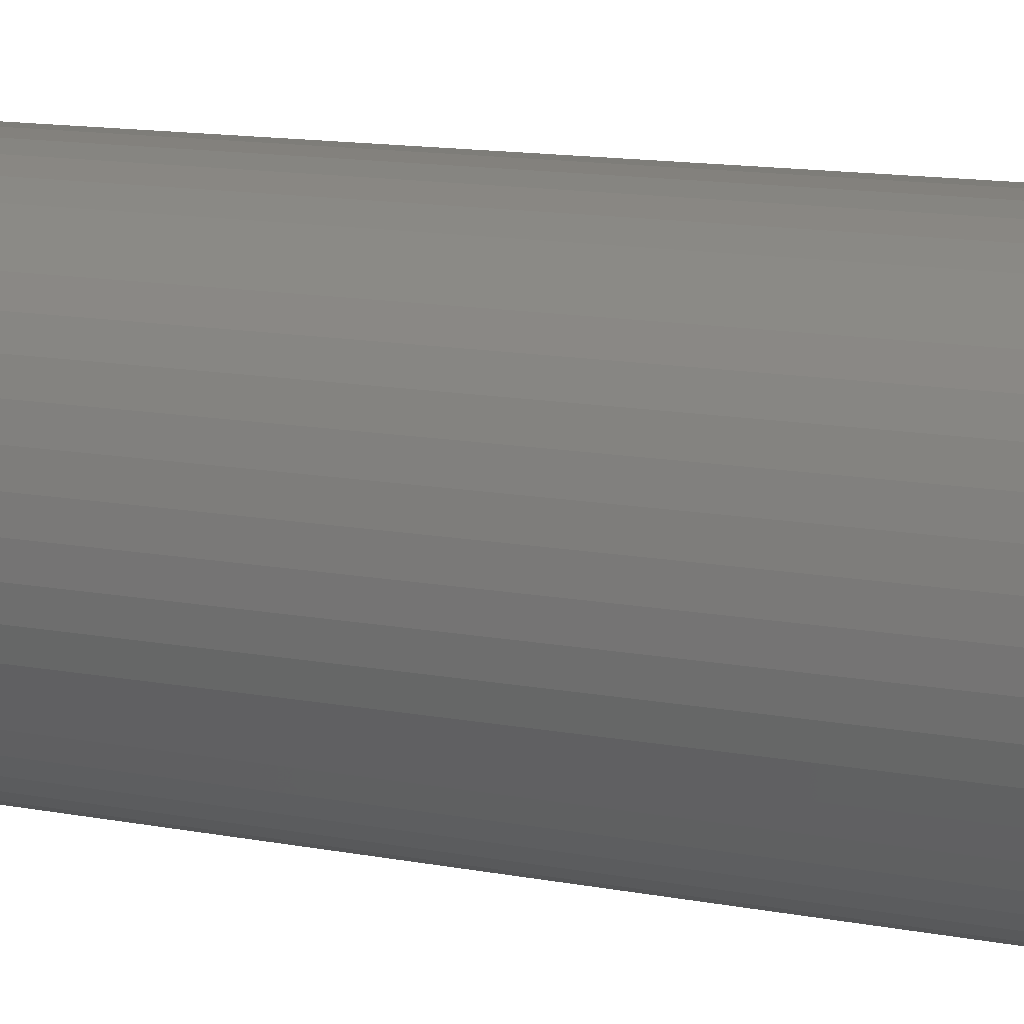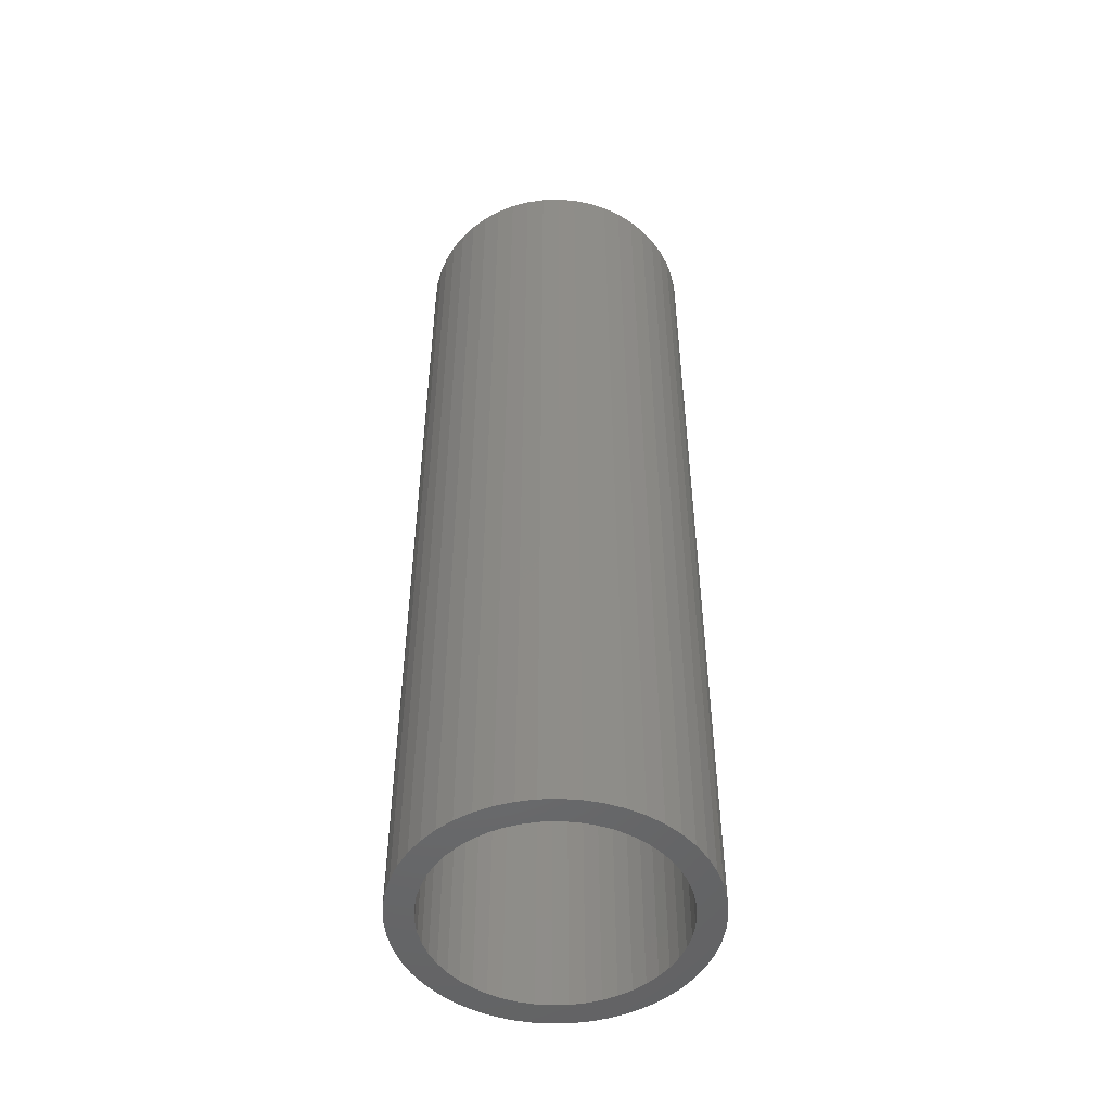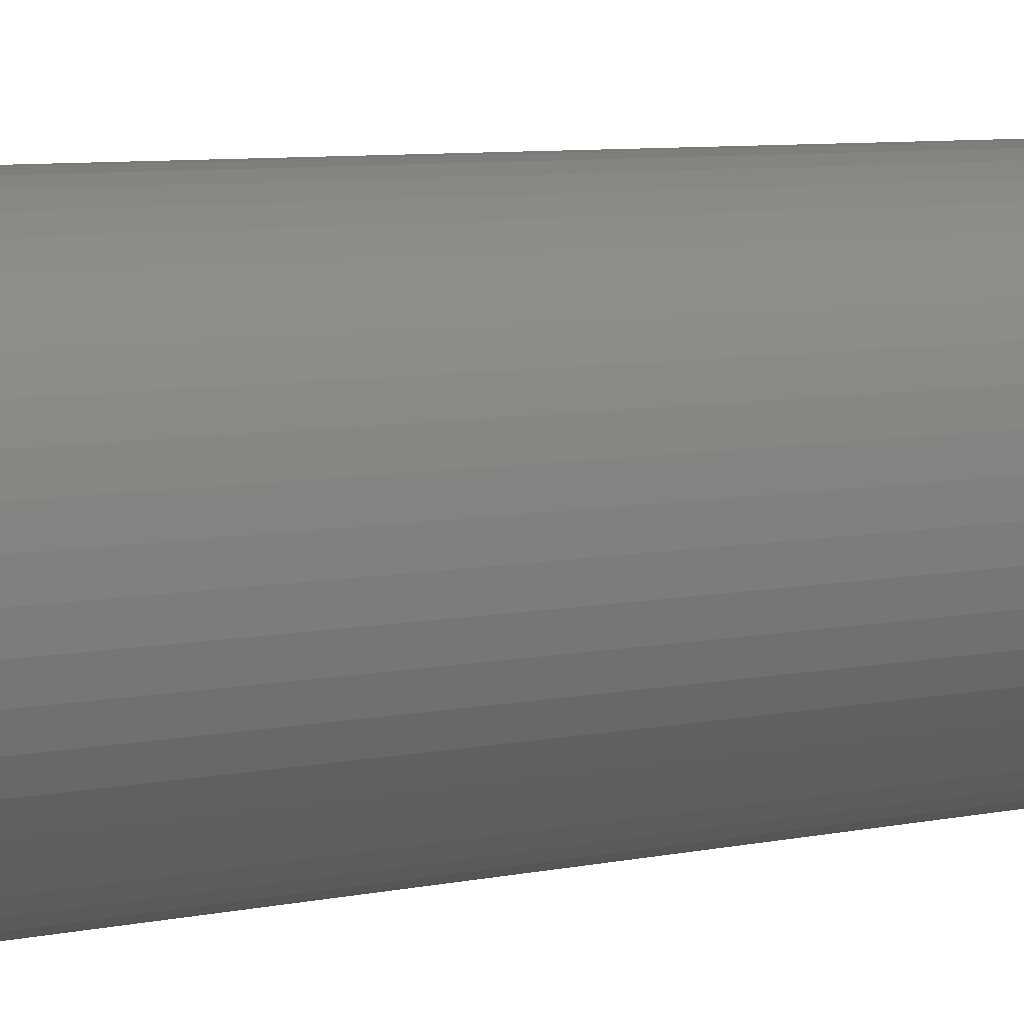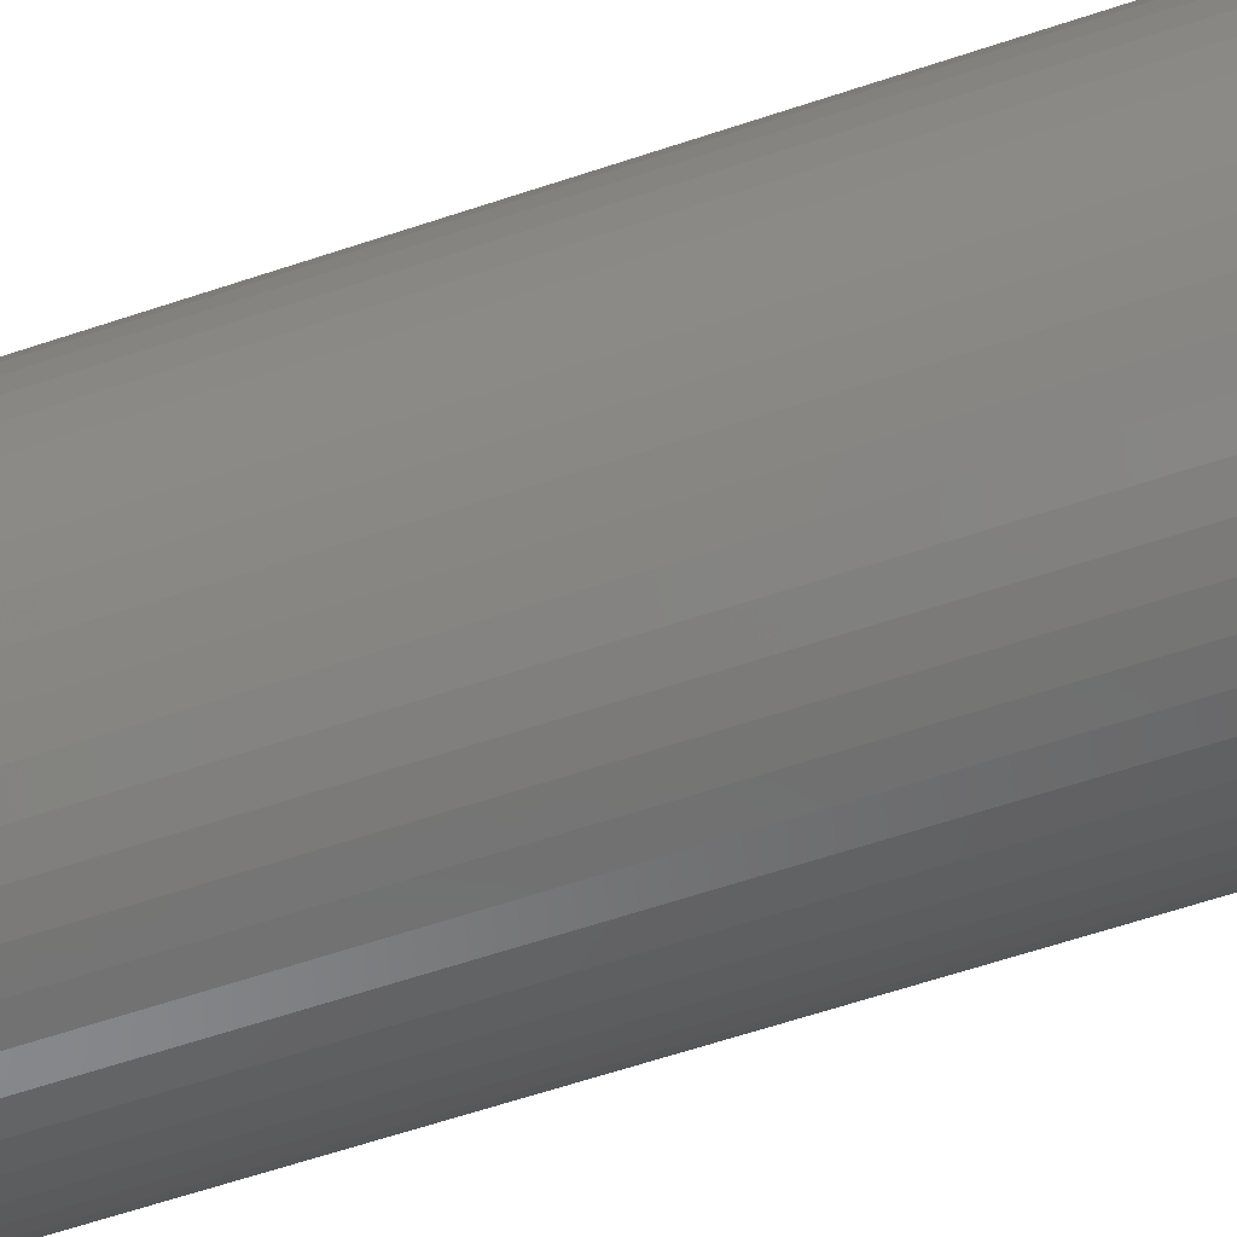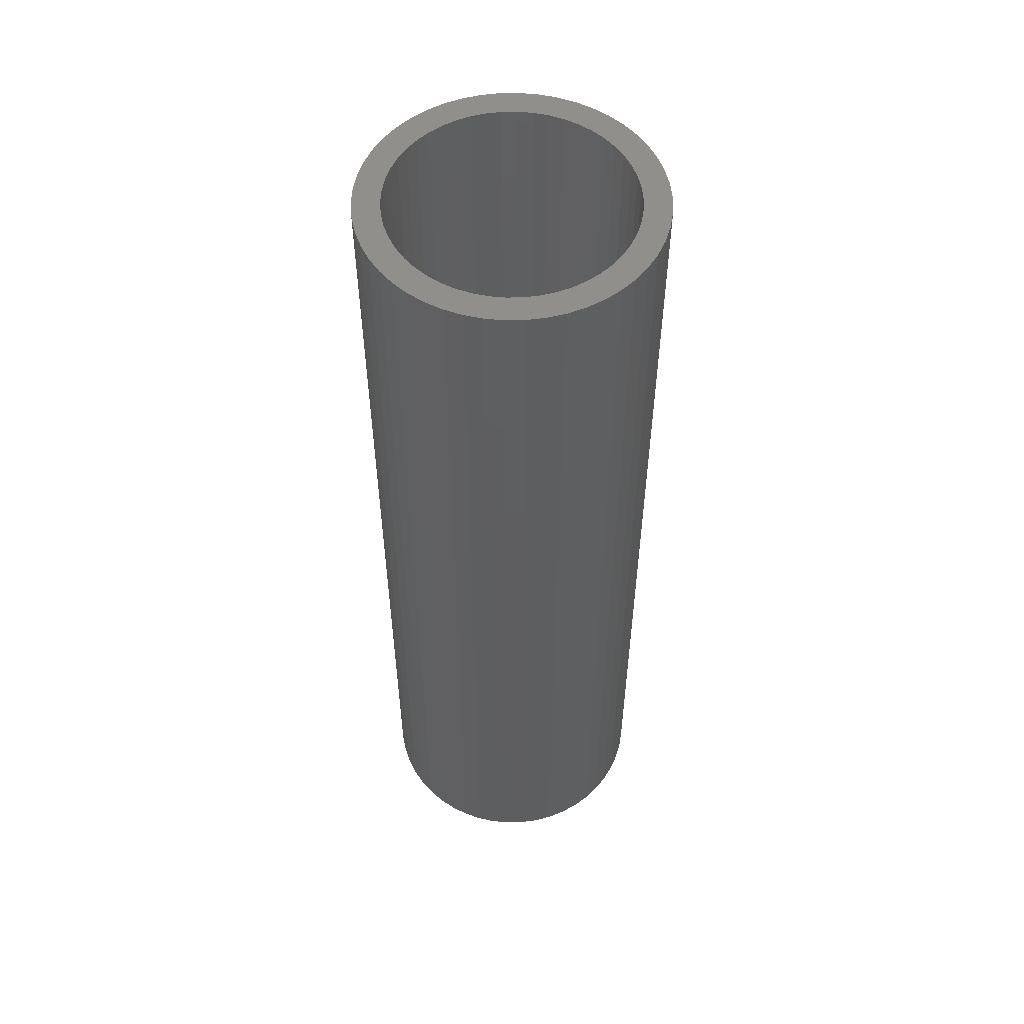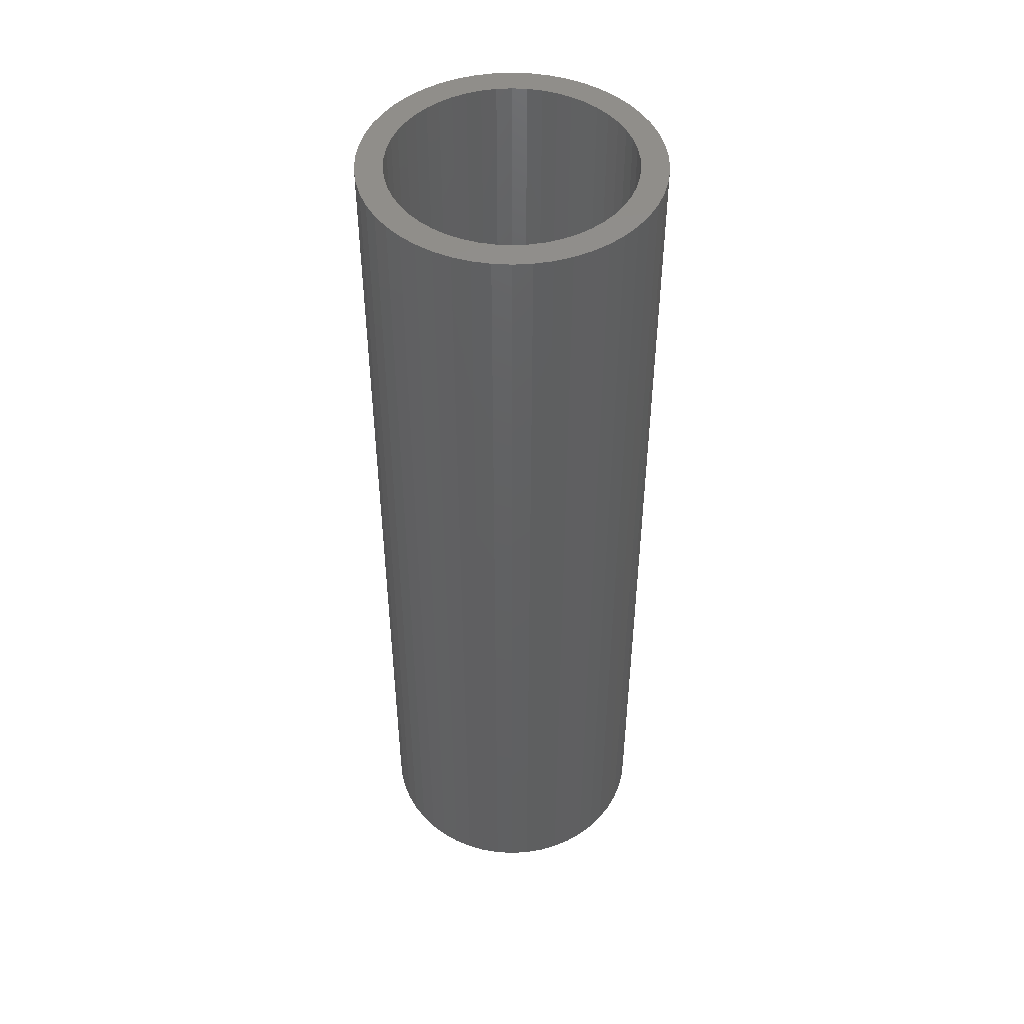
<metadata>
{"format":"stl","ext":"stl","renderer":"f3d","projection":"perspective","resolution":1024,"background":"white","views":[{"elev":10.4,"azim":-61.3,"up":"+Y"},{"elev":-50.2,"azim":-41.1,"up":"+Z"},{"elev":6.2,"azim":-125.6,"up":"+Y"},{"elev":-60.9,"azim":109.0,"up":"+Y"},{"elev":53.8,"azim":121.3,"up":"+Z"},{"elev":47.5,"azim":-10.9,"up":"+Z"}]}
</metadata>
<code>
# stl→obj: 200 verts, 400 faces
v 2.75 0 9
v 2.728 0.3447 -9
v 2.728 0.3447 9
v 2.75 0 -9
v -2.75 0 -9
v -2.728 0.3447 9
v -2.728 0.3447 -9
v -2.75 0 9
v 0.1727 2.745 -9
v -0.1727 2.745 9
v 0.1727 2.745 9
v -0.1727 2.745 -9
v -0.1727 -2.745 -9
v 0.1727 -2.745 9
v -0.1727 -2.745 9
v 0.1727 -2.745 -9
v 2.005 1.883 -9
v 1.753 2.119 9
v 2.005 1.883 9
v 1.753 2.119 -9
v -1.753 2.119 -9
v -2.005 1.883 9
v -1.753 2.119 9
v -2.005 1.883 -9
v -0.8498 2.615 -9
v -1.171 2.488 9
v -0.8498 2.615 9
v -1.171 2.488 -9
v 2.41 -1.325 9
v 2.557 -1.012 -9
v 2.557 -1.012 9
v 2.41 -1.325 -9
v 2.557 1.012 9
v 2.41 1.325 -9
v 2.41 1.325 9
v 2.557 1.012 -9
v 1.171 2.488 -9
v 0.8498 2.615 9
v 1.171 2.488 9
v 0.8498 2.615 -9
v 1.474 2.322 9
v 1.474 2.322 -9
v -2.557 1.012 -9
v -2.41 1.325 9
v -2.41 1.325 -9
v -2.557 1.012 9
v -2.225 1.616 -9
v -2.225 1.616 9
v 2.25 0 9
v 2.232 0.282 9
v 2.664 0.6839 9
v 2.728 -0.3447 9
v 2.179 0.5596 9
v 2.232 -0.282 9
v 2.092 0.8283 9
v 2.664 -0.6839 9
v 2.179 -0.5596 9
v 1.972 1.084 9
v 2.225 1.616 9
v 1.82 1.323 9
v 1.64 1.54 9
v 1.434 1.734 9
v 1.206 1.9 9
v 0.958 2.036 9
v 0.6953 2.14 9
v 0.5153 2.701 9
v 0.4216 2.21 9
v 0.1413 2.246 9
v -0.1413 2.246 9
v -0.4216 2.21 9
v -0.5153 2.701 9
v -0.6953 2.14 9
v -0.958 2.036 9
v -1.206 1.9 9
v -1.474 2.322 9
v -1.434 1.734 9
v -1.64 1.54 9
v -1.82 1.323 9
v -1.972 1.084 9
v -2.092 0.8283 9
v -2.179 0.5596 9
v -2.664 0.6839 9
v 2.092 -0.8283 9
v 1.972 -1.084 9
v 2.225 -1.616 9
v 1.82 -1.323 9
v 2.005 -1.883 9
v 1.64 -1.54 9
v 1.753 -2.119 9
v 1.434 -1.734 9
v 1.474 -2.322 9
v 1.206 -1.9 9
v 1.171 -2.488 9
v 0.958 -2.036 9
v 0.8498 -2.615 9
v 0.6953 -2.14 9
v 0.5153 -2.701 9
v 0.4216 -2.21 9
v 0.1413 -2.246 9
v -0.1413 -2.246 9
v -0.4216 -2.21 9
v -0.5153 -2.701 9
v -0.6953 -2.14 9
v -0.8498 -2.615 9
v -0.958 -2.036 9
v -1.171 -2.488 9
v -1.206 -1.9 9
v -1.474 -2.322 9
v -1.434 -1.734 9
v -1.753 -2.119 9
v -1.64 -1.54 9
v -2.005 -1.883 9
v -1.82 -1.323 9
v -2.225 -1.616 9
v -1.972 -1.084 9
v -2.41 -1.325 9
v -2.092 -0.8283 9
v -2.557 -1.012 9
v -2.179 -0.5596 9
v -2.664 -0.6839 9
v -2.232 -0.282 9
v -2.728 -0.3447 9
v -2.25 0 9
v -2.232 0.282 9
v -1.474 2.322 -9
v -0.5153 2.701 -9
v 2.25 0 -9
v 2.728 -0.3447 -9
v 2.232 -0.282 -9
v 2.664 -0.6839 -9
v 2.179 -0.5596 -9
v 2.232 0.282 -9
v 2.092 -0.8283 -9
v 2.664 0.6839 -9
v 2.179 0.5596 -9
v 1.972 -1.084 -9
v 2.225 -1.616 -9
v 1.82 -1.323 -9
v 2.005 -1.883 -9
v 1.64 -1.54 -9
v 1.753 -2.119 -9
v 1.434 -1.734 -9
v 1.474 -2.322 -9
v 1.206 -1.9 -9
v 1.171 -2.488 -9
v 0.958 -2.036 -9
v 0.8498 -2.615 -9
v 0.6953 -2.14 -9
v 0.5153 -2.701 -9
v 0.4216 -2.21 -9
v 0.1413 -2.246 -9
v -0.1413 -2.246 -9
v -0.4216 -2.21 -9
v -0.5153 -2.701 -9
v -0.6953 -2.14 -9
v -0.8498 -2.615 -9
v -0.958 -2.036 -9
v -1.171 -2.488 -9
v -1.206 -1.9 -9
v -1.474 -2.322 -9
v -1.434 -1.734 -9
v -1.753 -2.119 -9
v -1.64 -1.54 -9
v -2.005 -1.883 -9
v -1.82 -1.323 -9
v -2.225 -1.616 -9
v -1.972 -1.084 -9
v -2.41 -1.325 -9
v -2.092 -0.8283 -9
v -2.557 -1.012 -9
v -2.179 -0.5596 -9
v -2.664 -0.6839 -9
v 2.092 0.8283 -9
v 1.972 1.084 -9
v 2.225 1.616 -9
v 1.82 1.323 -9
v 1.64 1.54 -9
v 1.434 1.734 -9
v 1.206 1.9 -9
v 0.958 2.036 -9
v 0.6953 2.14 -9
v 0.5153 2.701 -9
v 0.4216 2.21 -9
v 0.1413 2.246 -9
v -0.1413 2.246 -9
v -0.4216 2.21 -9
v -0.6953 2.14 -9
v -0.958 2.036 -9
v -1.206 1.9 -9
v -1.434 1.734 -9
v -1.64 1.54 -9
v -1.82 1.323 -9
v -1.972 1.084 -9
v -2.092 0.8283 -9
v -2.179 0.5596 -9
v -2.664 0.6839 -9
v -2.232 0.282 -9
v -2.25 0 -9
v -2.232 -0.282 -9
v -2.728 -0.3447 -9
f 1 2 3
f 2 1 4
f 5 6 7
f 6 5 8
f 9 10 11
f 10 9 12
f 13 14 15
f 14 13 16
f 17 18 19
f 18 17 20
f 21 22 23
f 22 21 24
f 25 26 27
f 26 25 28
f 29 30 31
f 30 29 32
f 33 34 35
f 34 33 36
f 37 38 39
f 38 37 40
f 20 41 18
f 41 20 42
f 43 44 45
f 44 43 46
f 47 22 24
f 22 47 48
f 49 1 3
f 50 3 51
f 1 49 52
f 53 51 33
f 54 52 49
f 55 33 35
f 52 54 56
f 57 56 54
f 3 50 49
f 58 35 59
f 51 53 50
f 33 55 53
f 60 59 19
f 35 58 55
f 59 60 58
f 61 19 18
f 19 61 60
f 62 18 41
f 18 62 61
f 41 63 62
f 39 63 41
f 39 64 63
f 38 64 39
f 38 65 64
f 66 65 38
f 66 67 65
f 11 67 66
f 11 68 67
f 11 69 68
f 10 69 11
f 10 70 69
f 71 70 10
f 71 72 70
f 27 72 71
f 27 73 72
f 26 73 27
f 26 74 73
f 75 74 26
f 74 75 76
f 23 76 75
f 76 23 77
f 22 77 23
f 77 22 78
f 48 78 22
f 78 48 79
f 44 79 48
f 79 44 80
f 46 80 44
f 80 46 81
f 82 81 46
f 56 57 31
f 83 31 57
f 31 83 29
f 84 29 83
f 29 84 85
f 86 85 84
f 85 86 87
f 88 87 86
f 87 88 89
f 90 89 88
f 89 90 91
f 92 91 90
f 92 93 91
f 94 93 92
f 94 95 93
f 96 95 94
f 96 97 95
f 98 97 96
f 98 14 97
f 99 14 98
f 100 14 99
f 100 15 14
f 101 15 100
f 101 102 15
f 103 102 101
f 103 104 102
f 105 104 103
f 105 106 104
f 107 106 105
f 108 107 109
f 107 108 106
f 110 109 111
f 109 110 108
f 112 111 113
f 114 113 115
f 111 112 110
f 116 115 117
f 118 117 119
f 113 114 112
f 120 119 121
f 122 121 123
f 81 82 124
f 115 116 114
f 6 124 82
f 117 118 116
f 124 6 123
f 119 120 118
f 8 123 6
f 121 122 120
f 123 8 122
f 28 75 26
f 75 28 125
f 126 27 71
f 27 126 25
f 127 4 128
f 129 128 130
f 4 127 2
f 131 130 30
f 132 2 127
f 133 30 32
f 2 132 134
f 135 134 132
f 128 129 127
f 136 32 137
f 130 131 129
f 30 133 131
f 138 137 139
f 32 136 133
f 137 138 136
f 140 139 141
f 139 140 138
f 142 141 143
f 141 142 140
f 143 144 142
f 145 144 143
f 145 146 144
f 147 146 145
f 147 148 146
f 149 148 147
f 149 150 148
f 16 150 149
f 16 151 150
f 16 152 151
f 13 152 16
f 13 153 152
f 154 153 13
f 154 155 153
f 156 155 154
f 156 157 155
f 158 157 156
f 158 159 157
f 160 159 158
f 159 160 161
f 162 161 160
f 161 162 163
f 164 163 162
f 163 164 165
f 166 165 164
f 165 166 167
f 168 167 166
f 167 168 169
f 170 169 168
f 169 170 171
f 172 171 170
f 134 135 36
f 173 36 135
f 36 173 34
f 174 34 173
f 34 174 175
f 176 175 174
f 175 176 17
f 177 17 176
f 17 177 20
f 178 20 177
f 20 178 42
f 179 42 178
f 179 37 42
f 180 37 179
f 180 40 37
f 181 40 180
f 181 182 40
f 183 182 181
f 183 9 182
f 184 9 183
f 185 9 184
f 185 12 9
f 186 12 185
f 186 126 12
f 187 126 186
f 187 25 126
f 188 25 187
f 188 28 25
f 189 28 188
f 125 189 190
f 189 125 28
f 21 190 191
f 190 21 125
f 24 191 192
f 47 192 193
f 191 24 21
f 45 193 194
f 43 194 195
f 192 47 24
f 196 195 197
f 7 197 198
f 171 172 199
f 193 45 47
f 200 199 172
f 194 43 45
f 199 200 198
f 195 196 43
f 5 198 200
f 197 7 196
f 198 5 7
f 147 93 95
f 93 147 145
f 51 36 33
f 36 51 134
f 3 134 51
f 134 3 2
f 59 17 19
f 17 59 175
f 35 175 59
f 175 35 34
f 40 66 38
f 66 40 182
f 182 11 66
f 11 182 9
f 42 39 41
f 39 42 37
f 45 48 47
f 48 45 44
f 196 46 43
f 46 196 82
f 7 82 196
f 82 7 6
f 125 23 75
f 23 125 21
f 12 71 10
f 71 12 126
f 52 4 1
f 4 52 128
f 87 137 85
f 137 87 139
f 164 110 112
f 110 164 162
f 168 118 170
f 118 168 116
f 164 114 166
f 114 164 112
f 145 91 93
f 91 145 143
f 31 130 56
f 130 31 30
f 85 32 29
f 32 85 137
f 172 122 200
f 122 172 120
f 200 8 5
f 8 200 122
f 170 120 172
f 120 170 118
f 143 89 91
f 89 143 141
f 149 95 97
f 95 149 147
f 16 97 14
f 97 16 149
f 56 128 52
f 128 56 130
f 154 15 102
f 15 154 13
f 158 104 106
f 104 158 156
f 156 102 104
f 102 156 154
f 166 116 168
f 116 166 114
f 141 87 89
f 87 141 139
f 160 106 108
f 106 160 158
f 162 108 110
f 108 162 160
f 127 50 132
f 50 127 49
f 123 197 124
f 197 123 198
f 185 68 69
f 68 185 184
f 151 100 99
f 100 151 152
f 178 61 62
f 61 178 177
f 191 76 77
f 76 191 190
f 188 72 73
f 72 188 187
f 133 57 131
f 57 133 83
f 173 58 174
f 58 173 55
f 132 53 135
f 53 132 50
f 181 64 65
f 64 181 180
f 183 65 67
f 65 183 181
f 179 62 63
f 62 179 178
f 80 193 79
f 193 80 194
f 78 191 77
f 191 78 192
f 81 194 80
f 194 81 195
f 189 73 74
f 73 189 188
f 186 69 70
f 69 186 185
f 150 99 98
f 99 150 151
f 135 55 173
f 55 135 53
f 176 61 177
f 61 176 60
f 174 60 176
f 60 174 58
f 184 67 68
f 67 184 183
f 180 63 64
f 63 180 179
f 79 192 78
f 192 79 193
f 124 195 81
f 195 124 197
f 190 74 76
f 74 190 189
f 187 70 72
f 70 187 186
f 129 49 127
f 49 129 54
f 138 84 136
f 84 138 86
f 131 54 129
f 54 131 57
f 161 111 109
f 111 161 163
f 115 169 117
f 169 115 167
f 111 165 113
f 165 111 163
f 142 92 90
f 92 142 144
f 136 83 133
f 83 136 84
f 155 105 103
f 105 155 157
f 117 171 119
f 171 117 169
f 140 86 138
f 86 140 88
f 144 94 92
f 94 144 146
f 146 96 94
f 96 146 148
f 148 98 96
f 98 148 150
f 152 101 100
f 101 152 153
f 157 107 105
f 107 157 159
f 113 167 115
f 167 113 165
f 119 199 121
f 199 119 171
f 121 198 123
f 198 121 199
f 140 90 88
f 90 140 142
f 153 103 101
f 103 153 155
f 159 109 107
f 109 159 161

</code>
